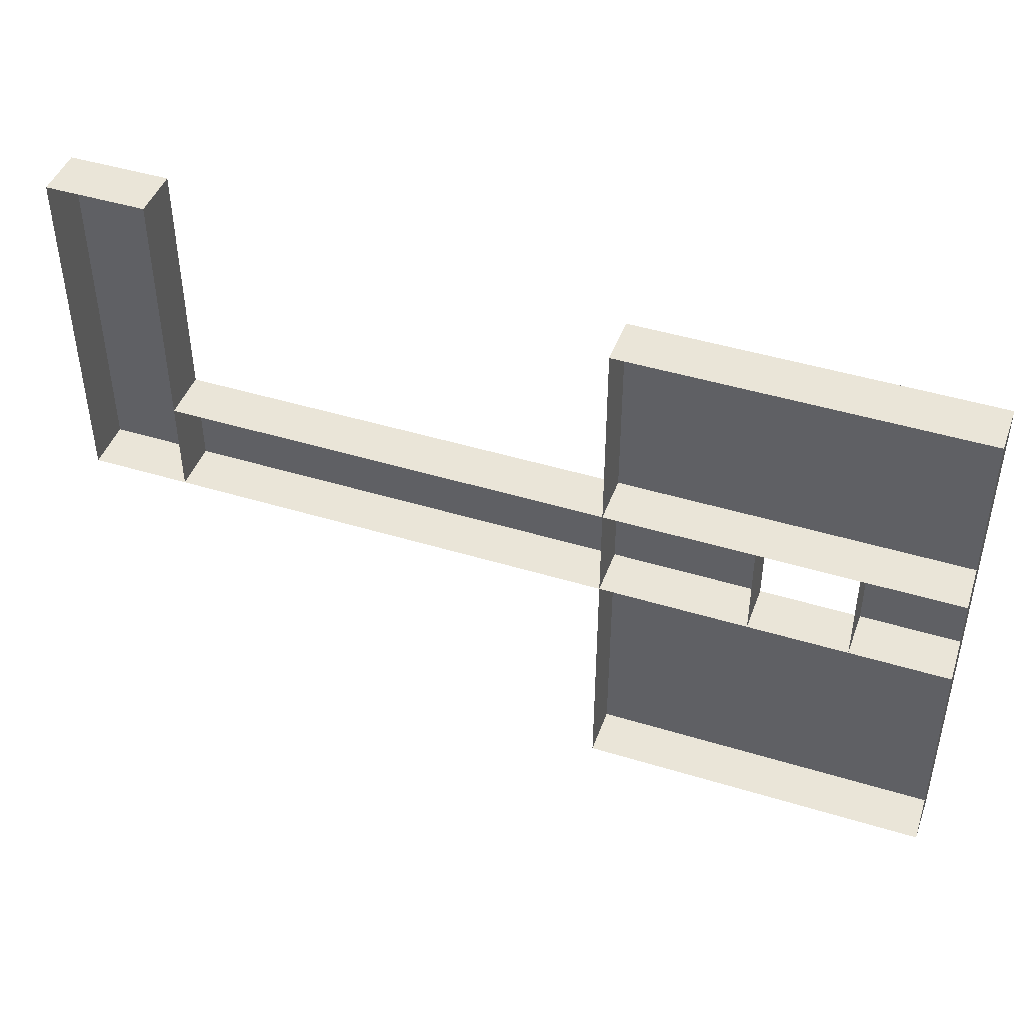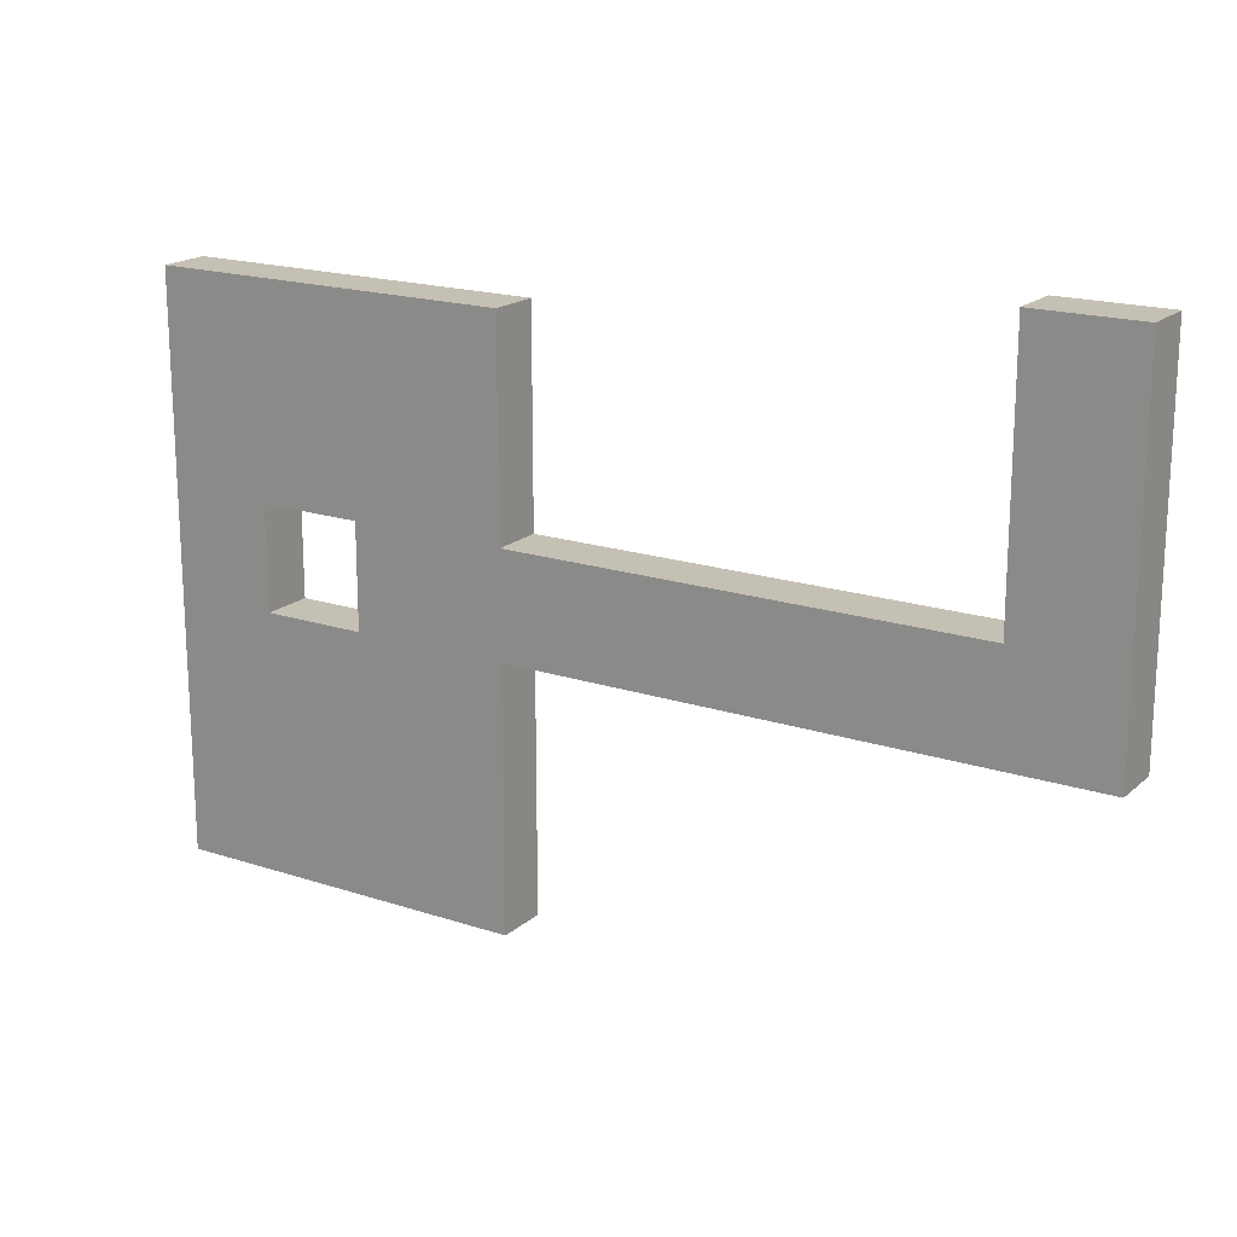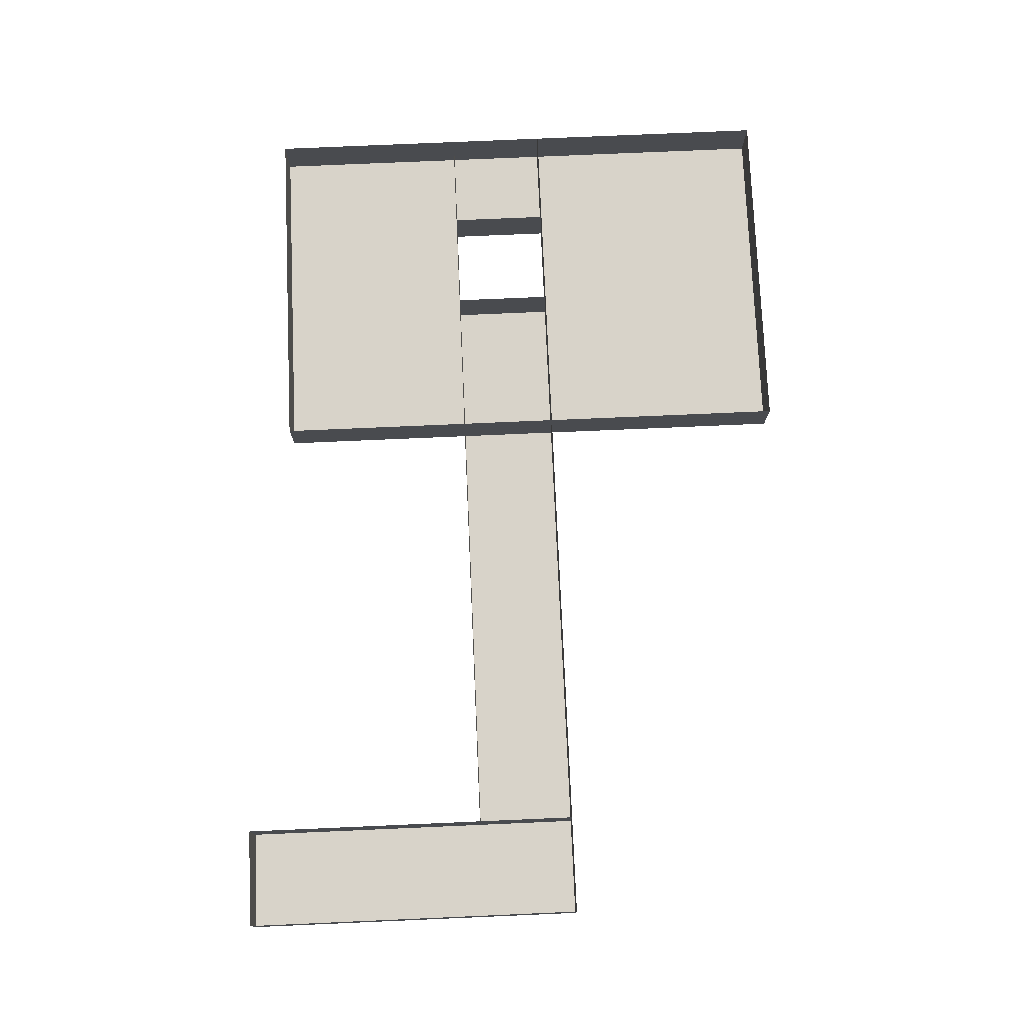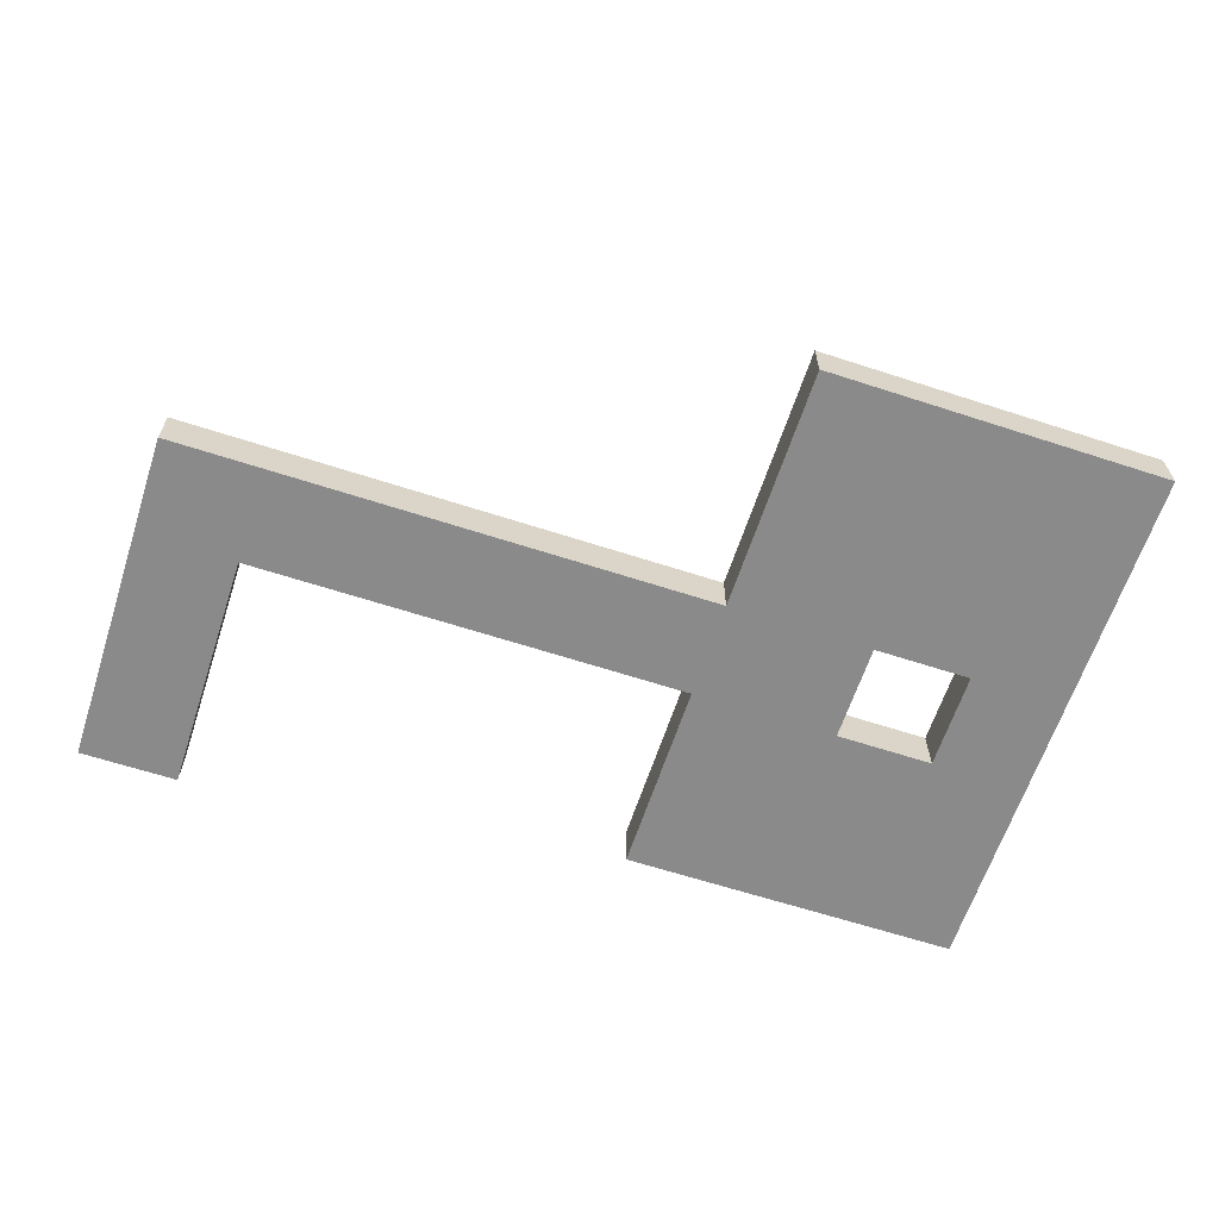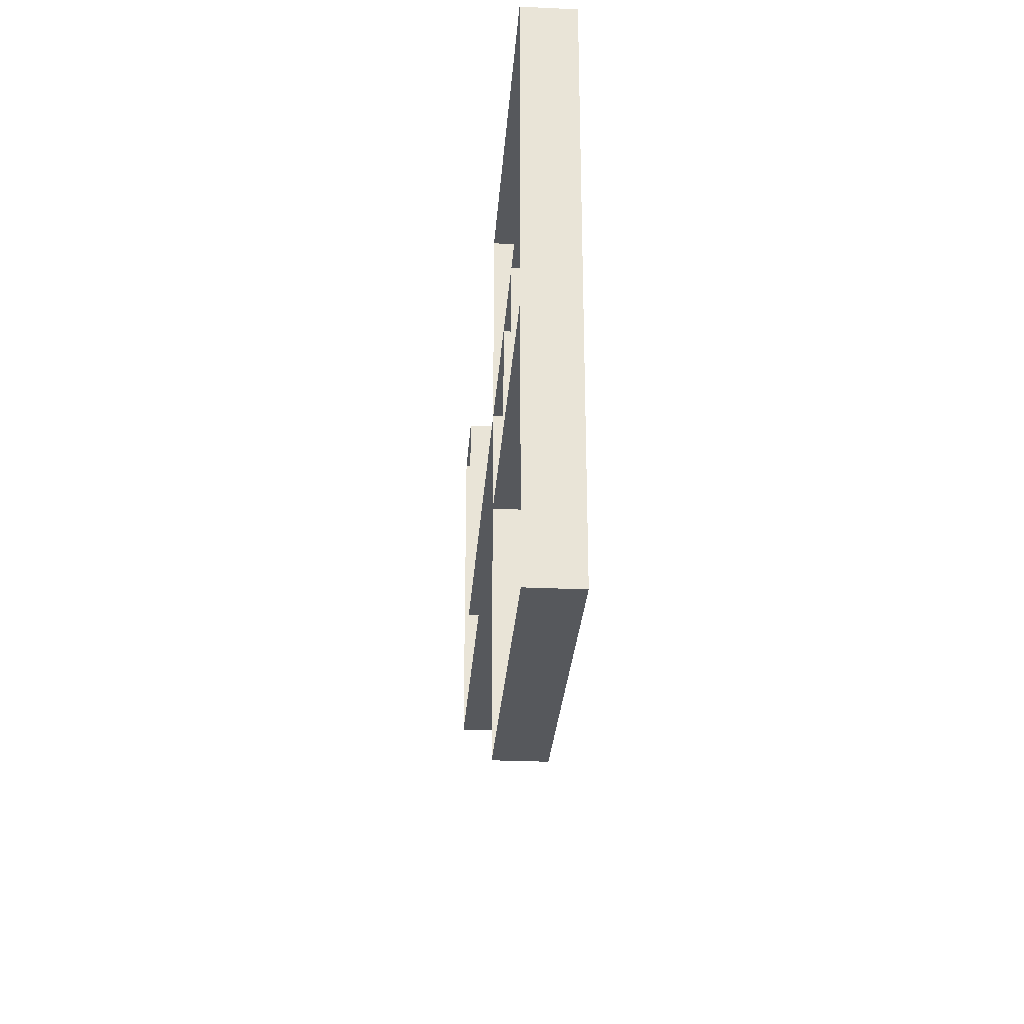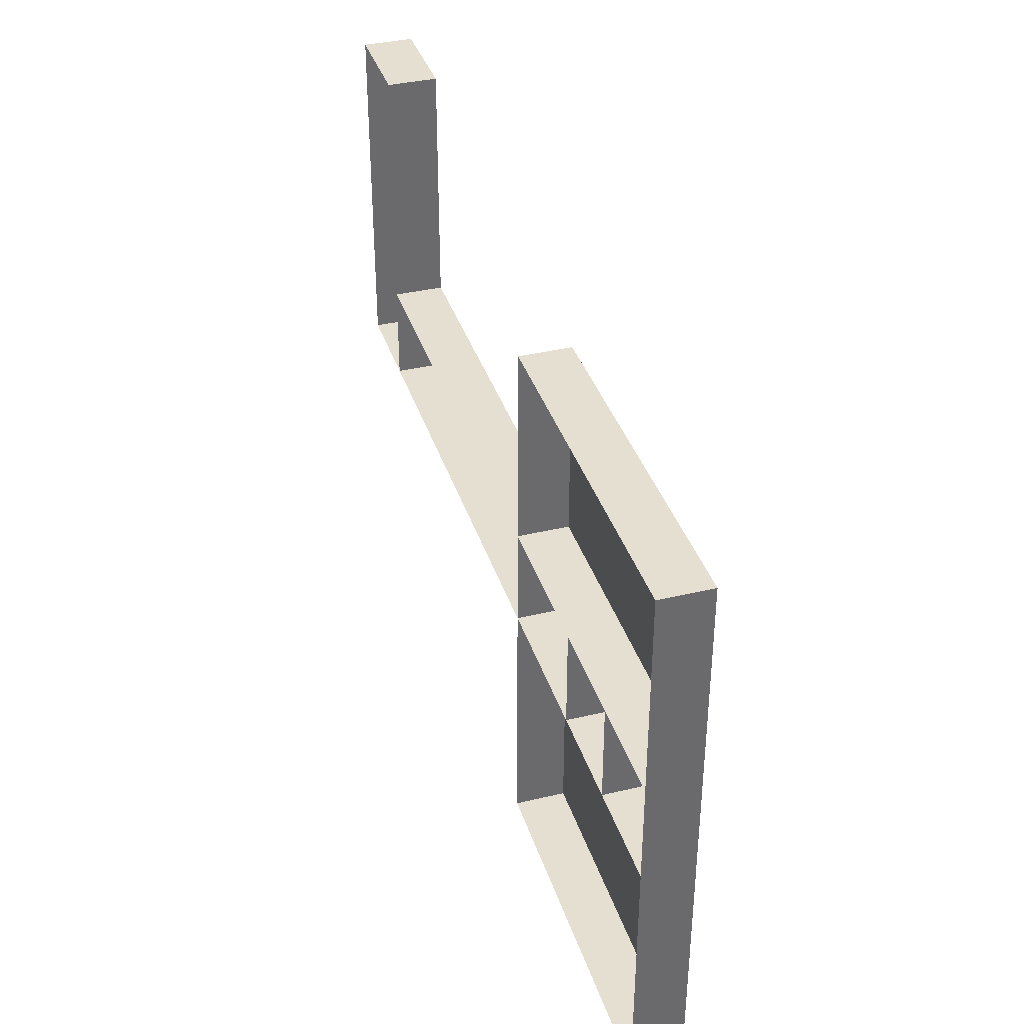
<metadata>
{"format":"obj","ext":"obj","renderer":"f3d","projection":"perspective","resolution":1024,"background":"white","views":[{"elev":45.1,"azim":-160.5,"up":"+Z"},{"elev":18.4,"azim":32.4,"up":"+Z"},{"elev":76.0,"azim":87.5,"up":"+Y"},{"elev":-63.4,"azim":161.8,"up":"+Y"},{"elev":-27.8,"azim":-94.0,"up":"+Z"},{"elev":37.3,"azim":-107.0,"up":"+Z"}]}
</metadata>
<code>
v 270 -210 160
v 270 -200 270
v 360 -210 230
v 200 -200 210
v 270 -200 210
v 270 -200 230
v 200 -210 210
v 240 -210 210
v 360 -200 230
v 270 -210 210
v 220 -200 230
v 220 -210 230
v 270 -200 160
v 200 -210 160
v 380 -210 210
v 360 -210 210
v 200 -200 270
v 200 -200 230
v 200 -210 230
v 240 -210 230
v 360 -200 210
v 270 -210 230
v 270 -210 270
v 200 -210 270
v 220 -200 210
v 220 -210 210
v 200 -200 160
v 380 -200 280
v 360 -210 280
v 380 -210 280
v 380 -200 210
v 360 -200 280
v 240 -200 210
v 240 -200 230
f 27 13 14
f 13 1 14
f 13 5 1
f 5 10 1
f 5 4 10
f 4 7 10
f 14 1 7
f 1 10 7
f 4 27 7
f 27 14 7
f 18 6 19
f 6 22 19
f 6 2 22
f 2 23 22
f 2 17 23
f 17 24 23
f 19 22 24
f 22 23 24
f 17 18 24
f 18 19 24
f 4 25 7
f 25 26 7
f 25 11 26
f 11 12 26
f 11 18 12
f 18 19 12
f 7 26 19
f 26 12 19
f 18 4 19
f 4 7 19
f 33 5 8
f 5 10 8
f 5 6 10
f 6 22 10
f 6 34 22
f 34 20 22
f 8 10 20
f 10 22 20
f 34 33 20
f 33 8 20
f 5 21 10
f 21 16 10
f 21 9 16
f 9 3 16
f 9 6 3
f 6 22 3
f 10 16 22
f 16 3 22
f 6 5 22
f 5 10 22
f 21 31 16
f 31 15 16
f 31 28 15
f 28 30 15
f 28 32 30
f 32 29 30
f 16 15 29
f 15 30 29
f 32 21 29
f 21 16 29

</code>
